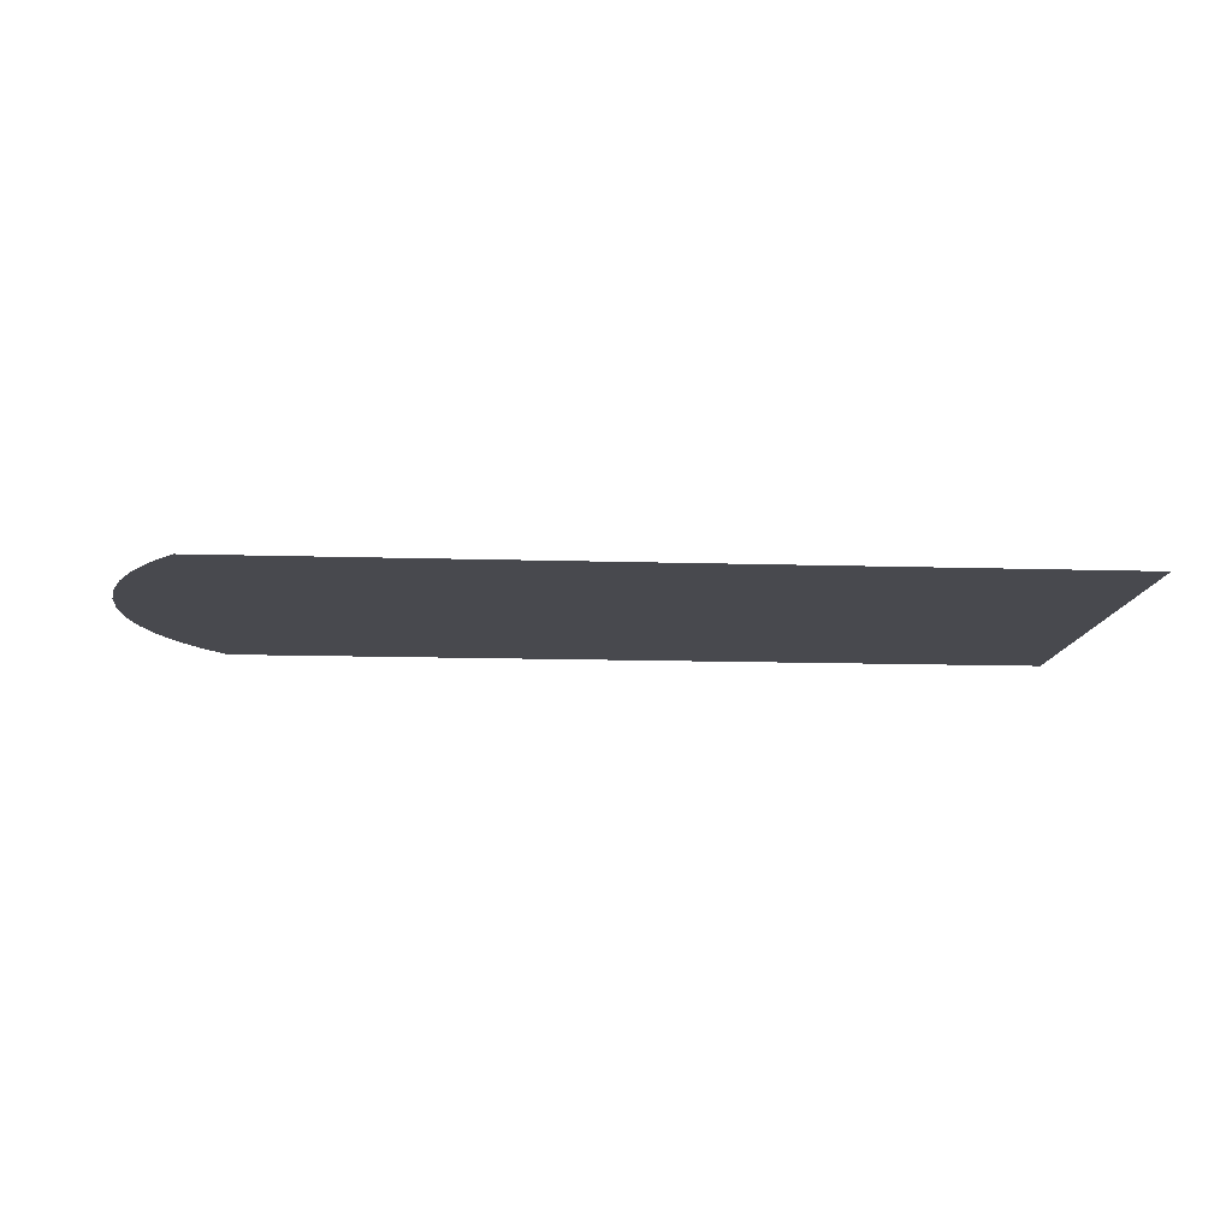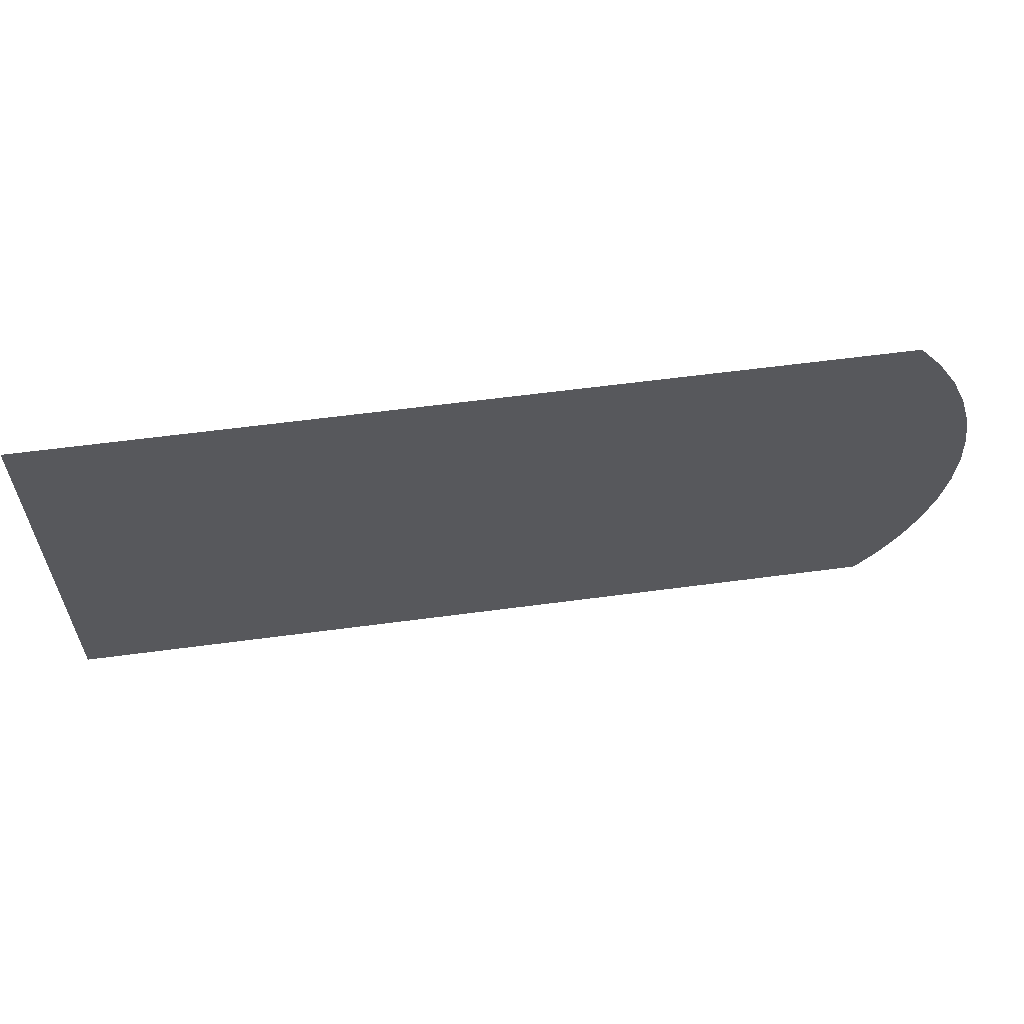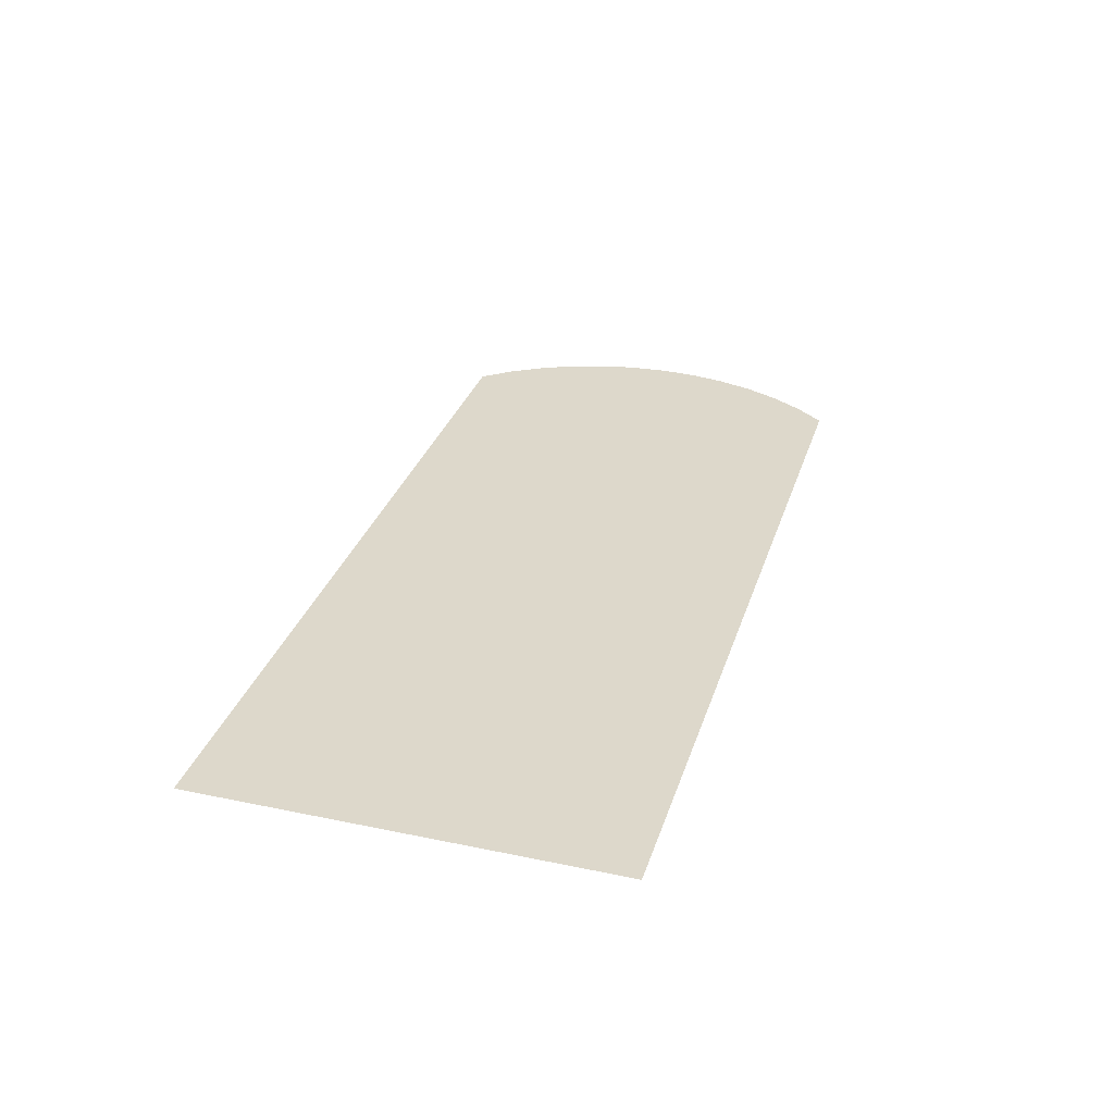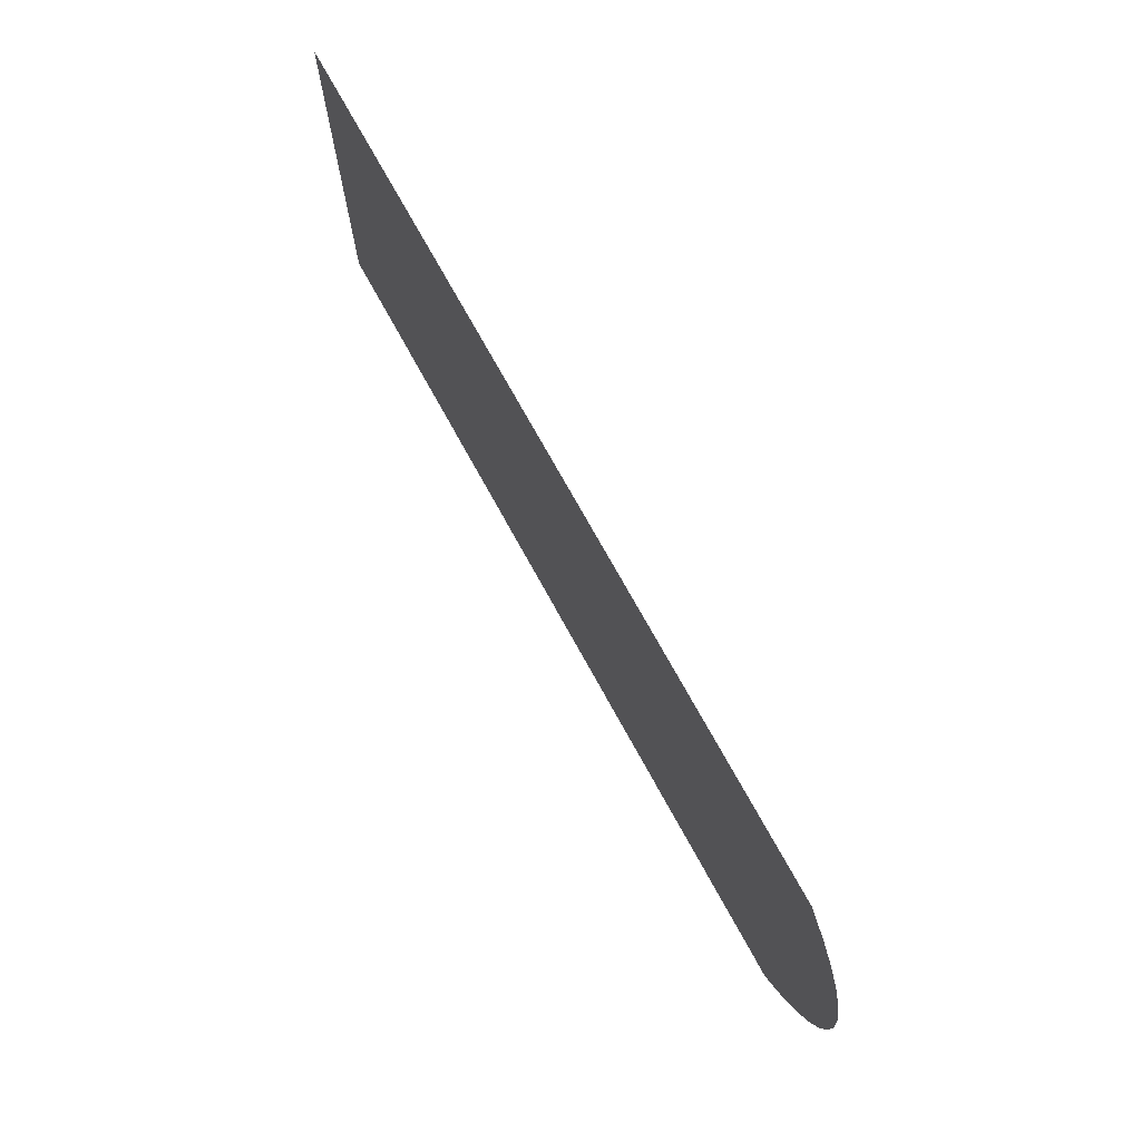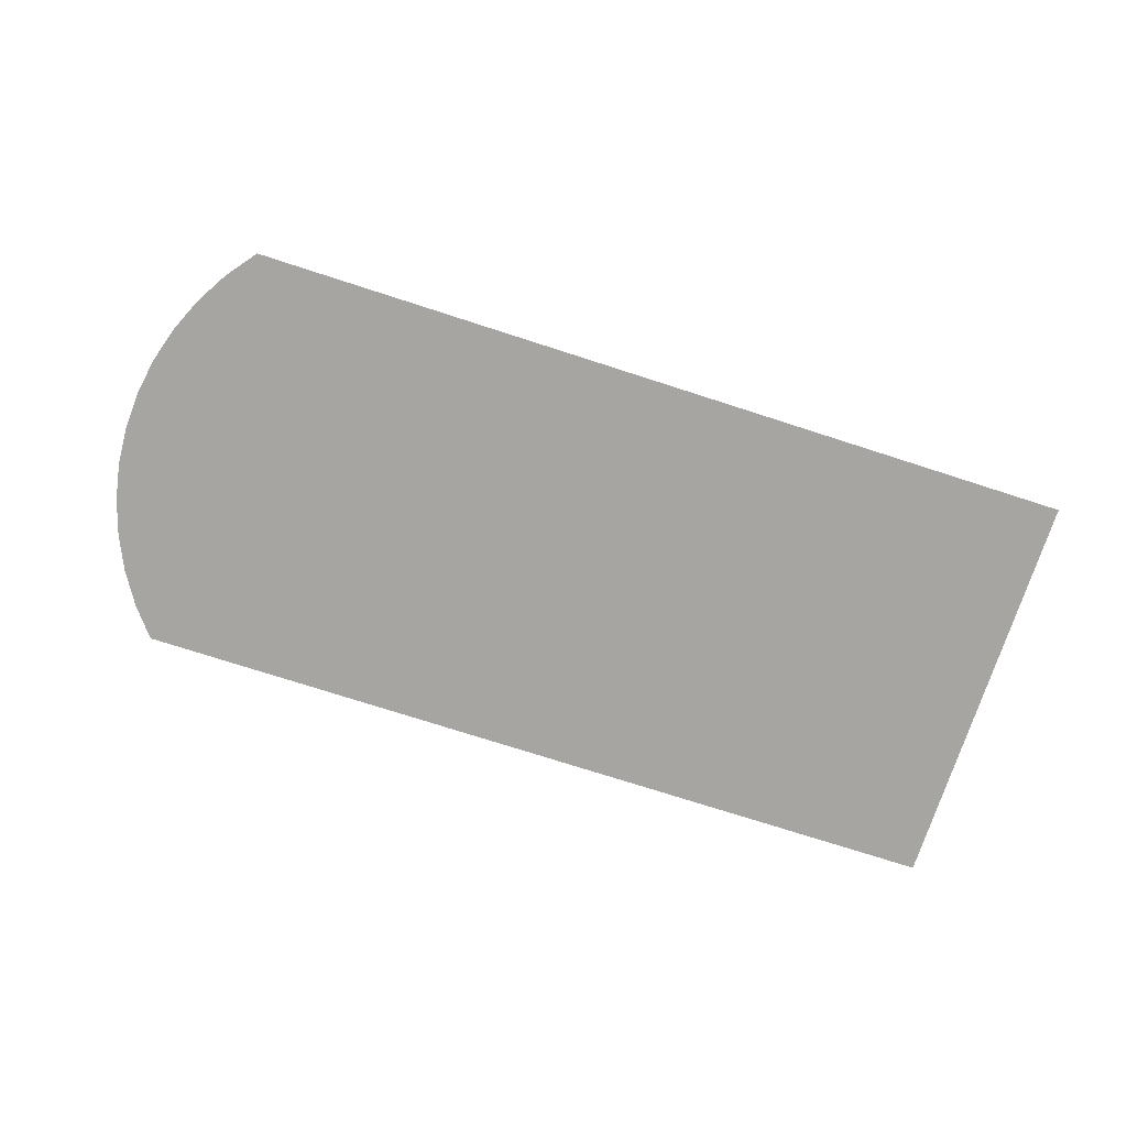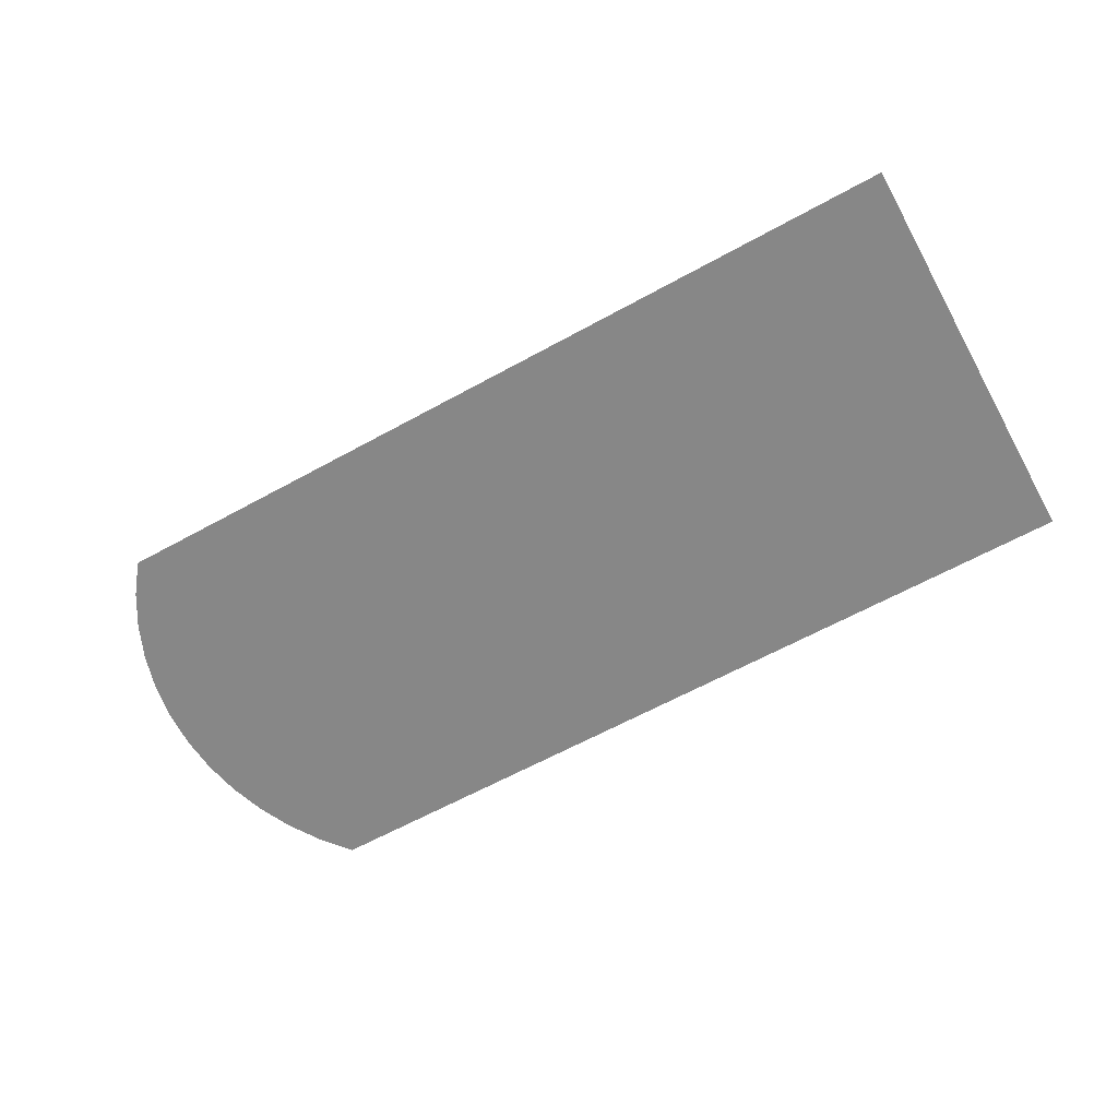
<metadata>
{"format":"obj","ext":"obj","renderer":"f3d","projection":"perspective","resolution":1024,"background":"white","views":[{"elev":-12.6,"azim":-4.1,"up":"+Y"},{"elev":59.7,"azim":172.2,"up":"+Z"},{"elev":31.4,"azim":106.5,"up":"+Y"},{"elev":72.2,"azim":-118.7,"up":"+Z"},{"elev":-73.9,"azim":-17.9,"up":"+Y"},{"elev":-62.5,"azim":29.2,"up":"+Y"}]}
</metadata>
<code>
o #ID310
v -0.06094 -0.1825 0.2166
v 0.2984 -0.1825 0.229
v -0.05124 -0.1825 0.229
v 0.2984 -0.1825 0.05635
v -0.06908 -0.1825 0.2032
v -0.07555 -0.1825 0.1888
v -0.08023 -0.1825 0.1738
v -0.08306 -0.1825 0.1584
v -0.08402 -0.1825 0.1427
v -0.08306 -0.1825 0.127
v -0.08023 -0.1825 0.1115
v -0.07555 -0.1825 0.0965
v -0.06908 -0.1825 0.08217
v -0.06094 -0.1825 0.06872
v -0.05124 -0.1825 0.05635
v -0.05124 -0.1825 0.05635
v -0.06094 -0.1825 0.06872
v 0.2984 -0.1825 0.05635
v -0.06908 -0.1825 0.08217
v -0.07555 -0.1825 0.0965
v -0.08023 -0.1825 0.1115
v -0.08306 -0.1825 0.127
v -0.08402 -0.1825 0.1427
v -0.08306 -0.1825 0.1584
v -0.08023 -0.1825 0.1738
v -0.07555 -0.1825 0.1888
v -0.06908 -0.1825 0.2032
v -0.06094 -0.1825 0.2166
v 0.2984 -0.1825 0.229
v -0.05124 -0.1825 0.229
f 16 17 18
f 17 19 18
f 19 20 18
f 20 21 18
f 21 22 18
f 22 23 18
f 23 24 18
f 24 25 18
f 25 26 18
f 26 27 18
f 27 28 18
f 18 28 29
f 30 29 28
f 1 2 3
f 2 1 4
f 4 1 5
f 4 5 6
f 4 6 7
f 4 7 8
f 4 8 9
f 4 9 10
f 4 10 11
f 4 11 12
f 4 12 13
f 4 13 14
f 4 14 15

</code>
